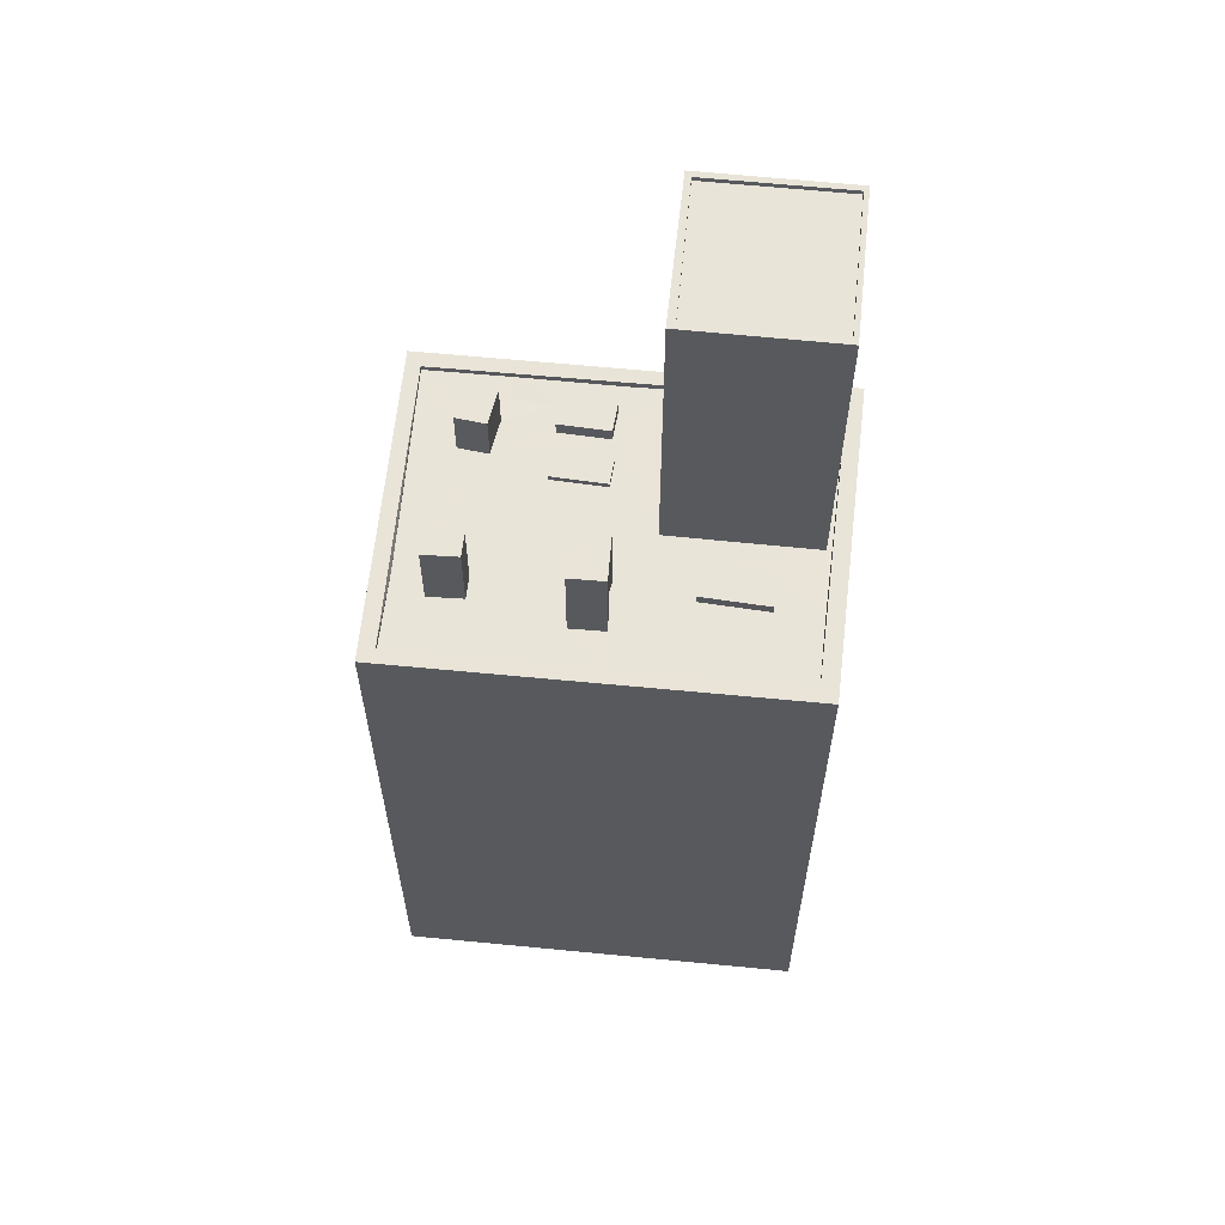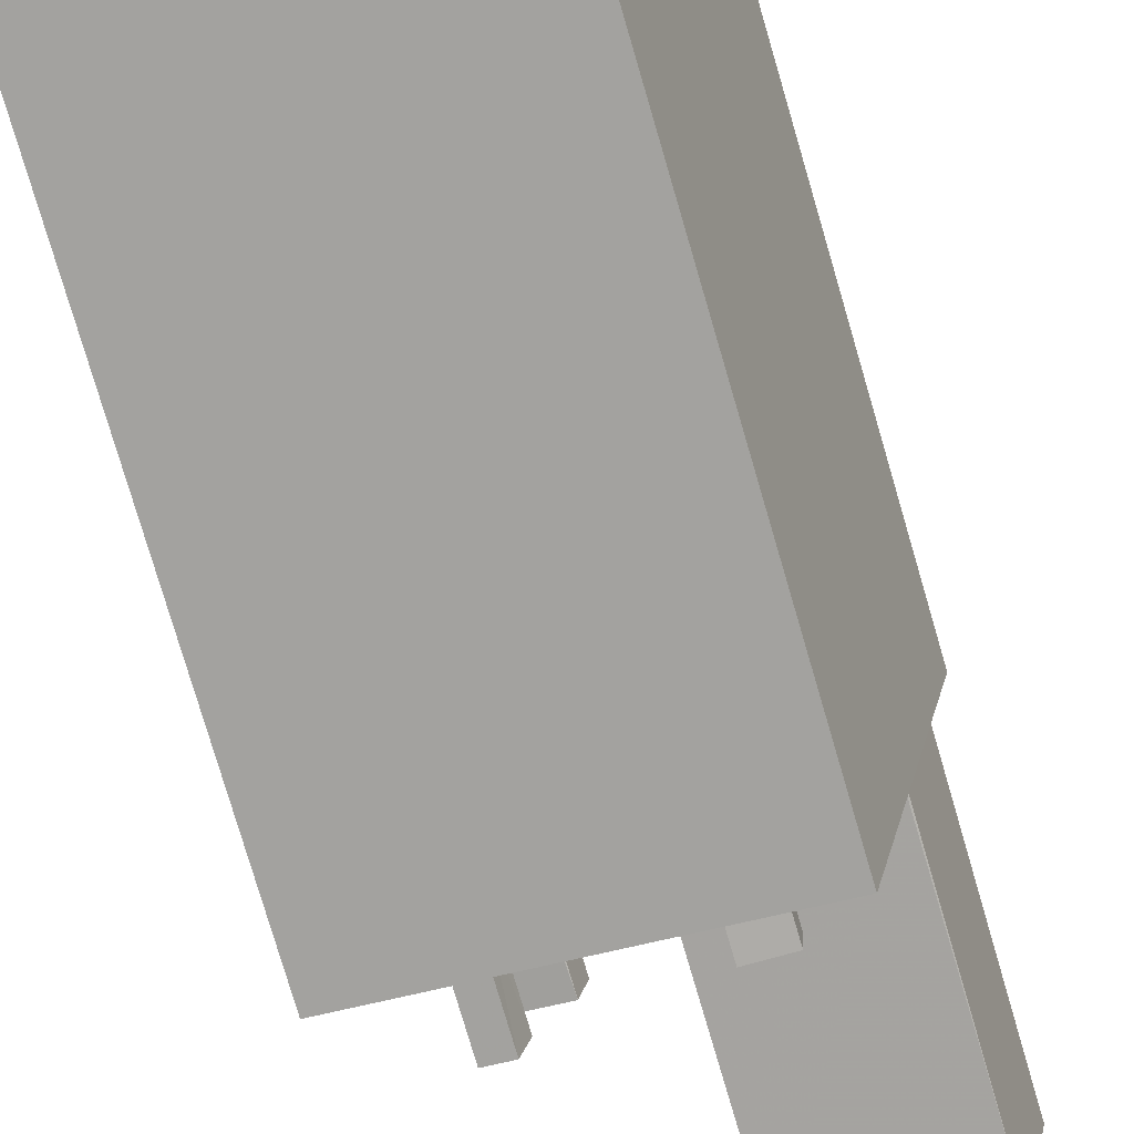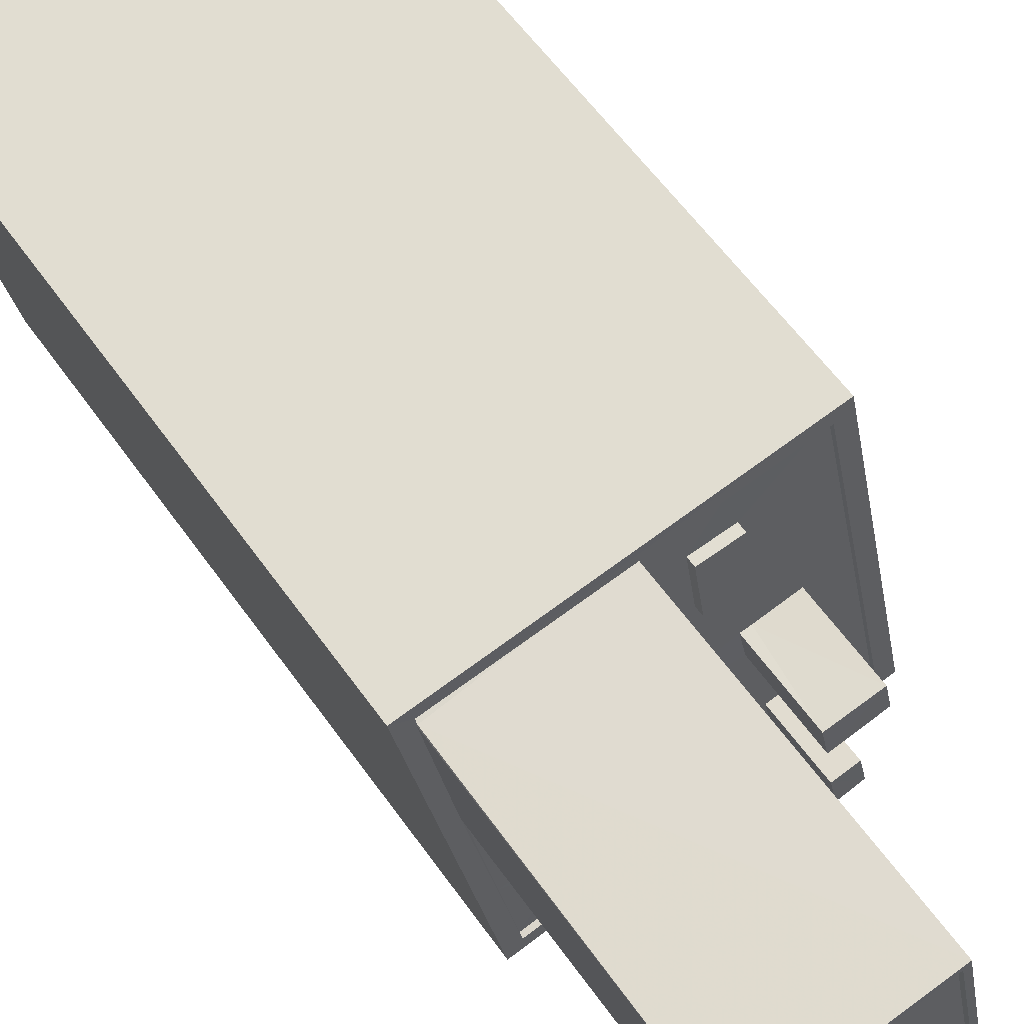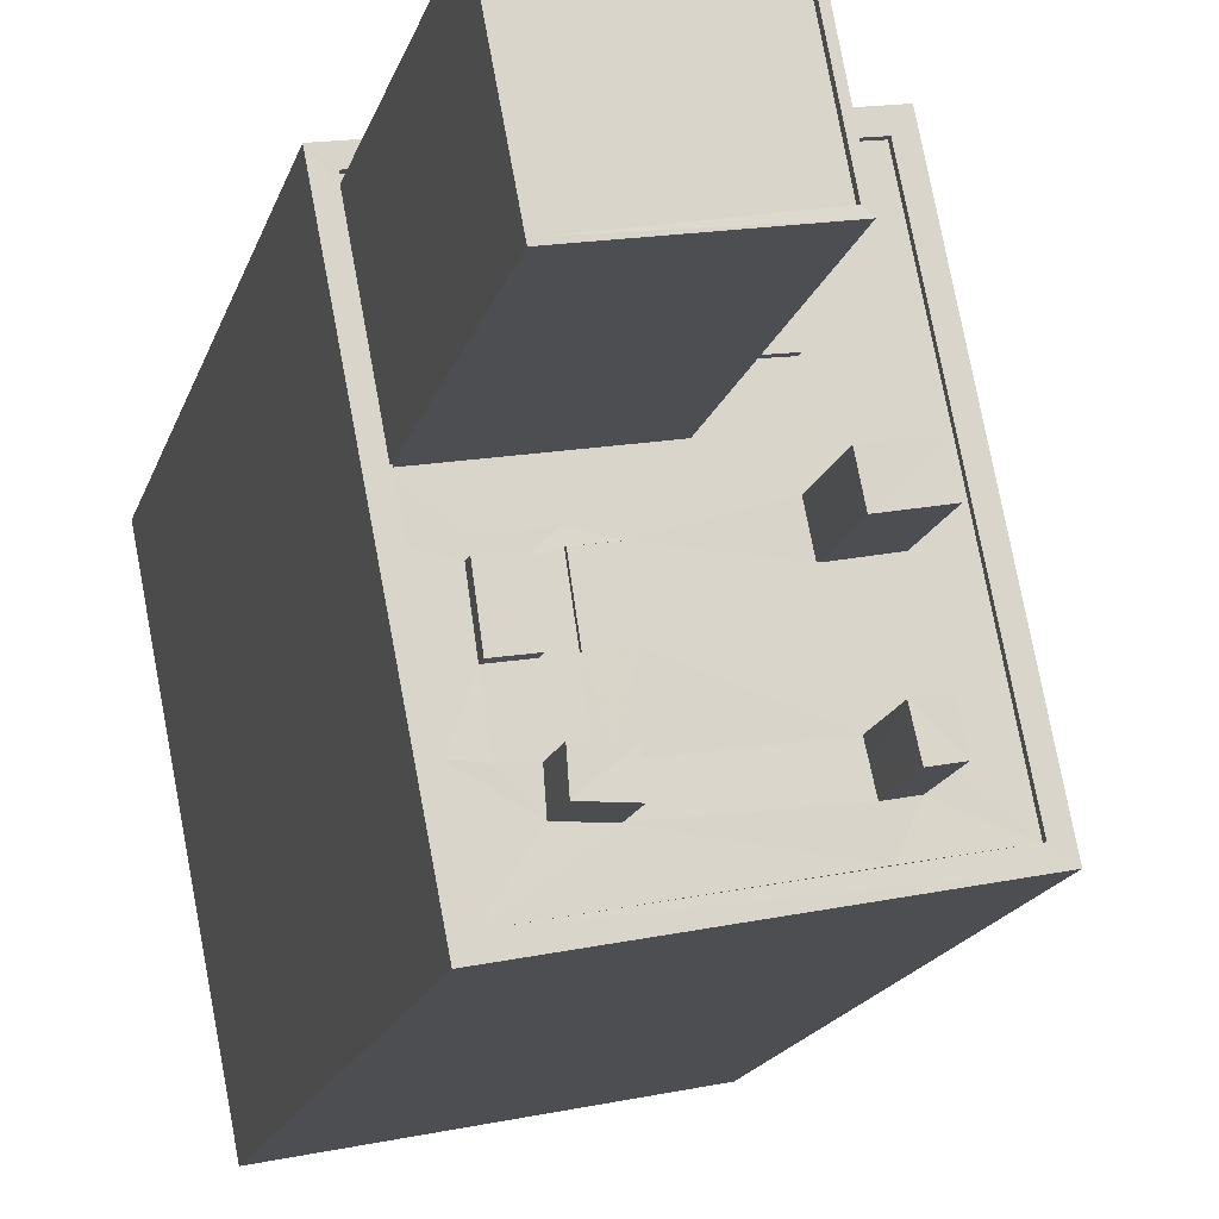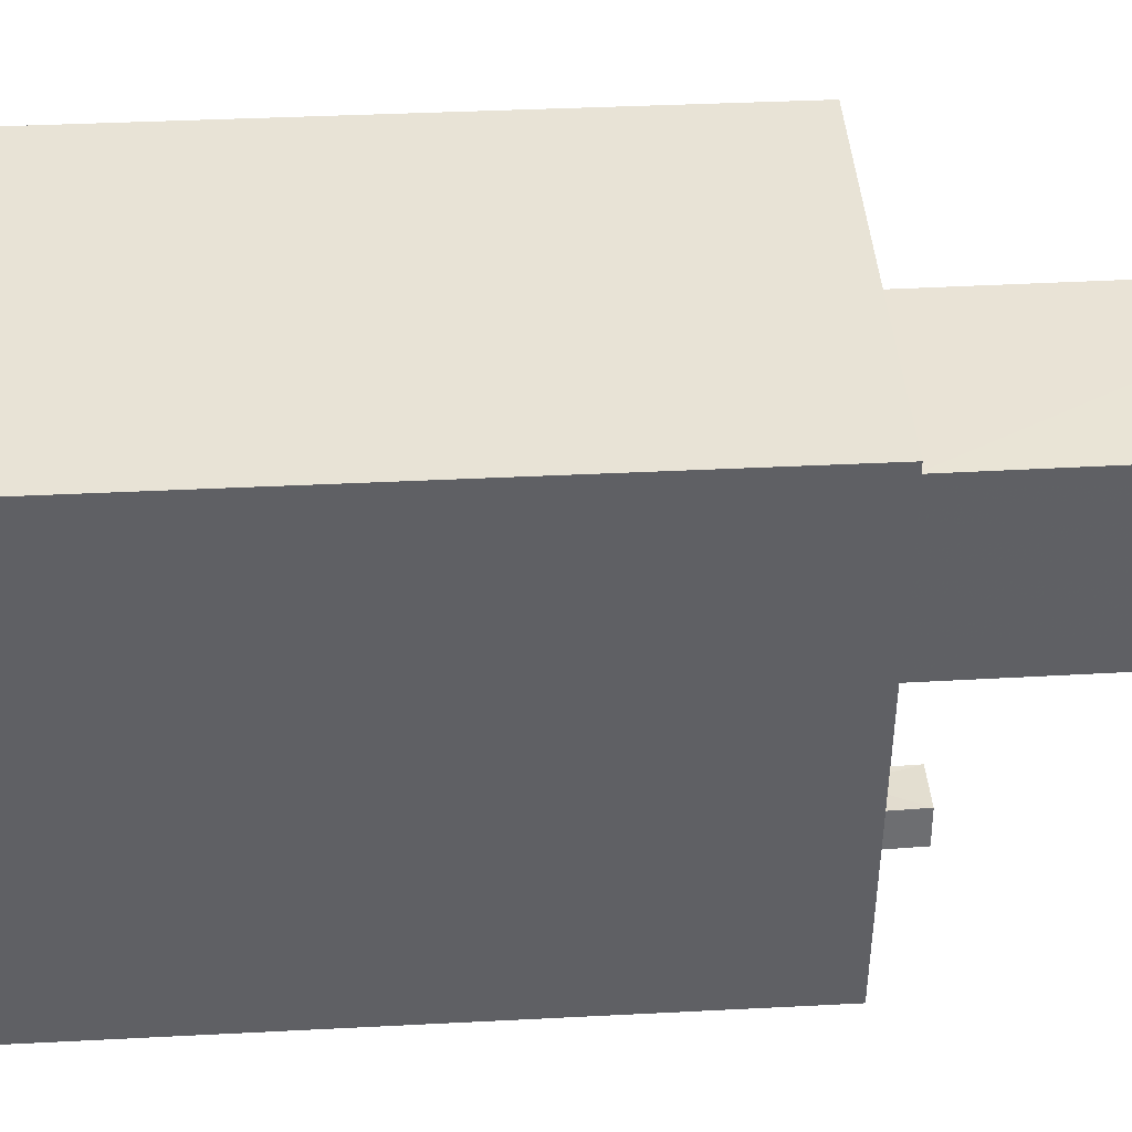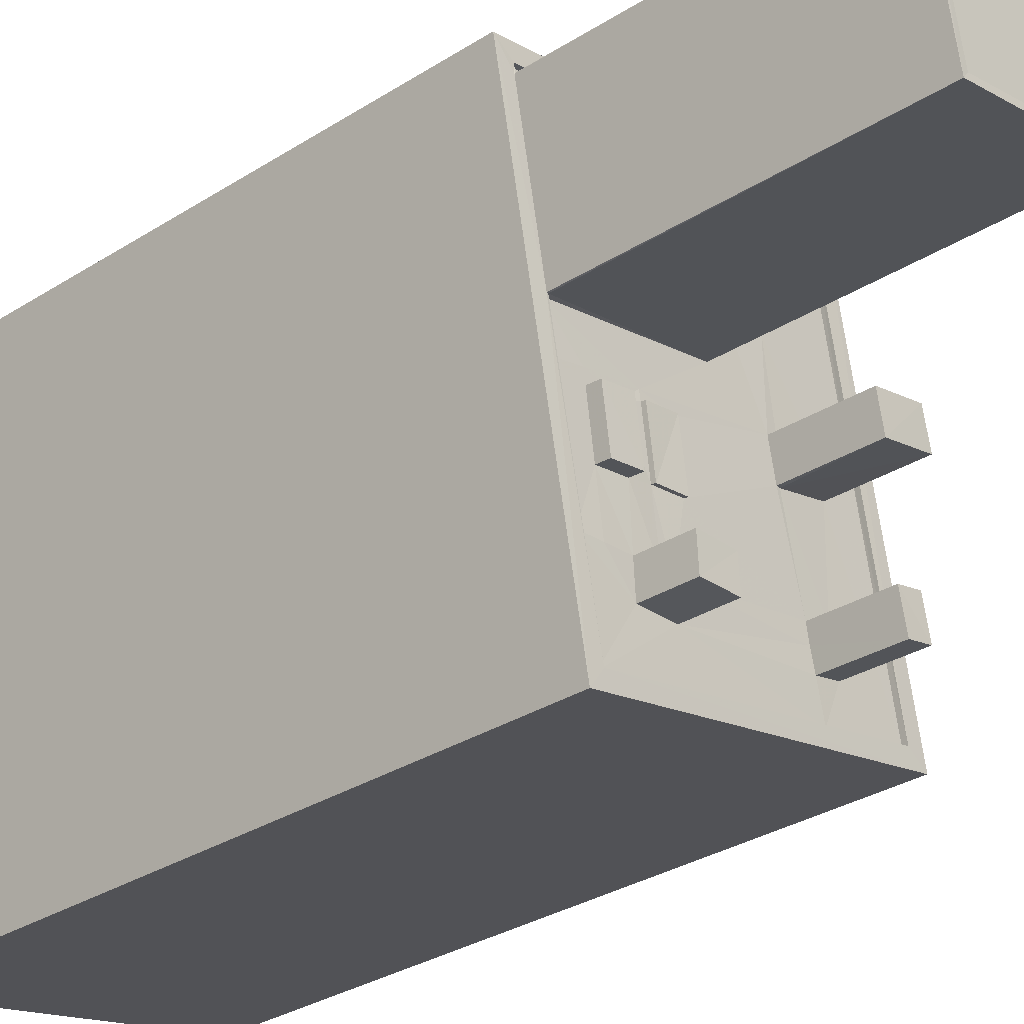
<metadata>
{"format":"obj","ext":"obj","renderer":"f3d","projection":"perspective","resolution":1024,"background":"white","views":[{"elev":60.5,"azim":106.8,"up":"+Z"},{"elev":-78.6,"azim":-163.6,"up":"+Y"},{"elev":58.1,"azim":-34.8,"up":"+Y"},{"elev":-16.5,"azim":-14.2,"up":"+Y"},{"elev":31.7,"azim":-94.4,"up":"+Y"},{"elev":-31.1,"azim":-47.7,"up":"+Y"}]}
</metadata>
<code>
v 1.237e+05 7.855e+05 17.41
v 1.238e+05 7.855e+05 17.41
v 1.237e+05 7.855e+05 17.41
v 1.237e+05 7.855e+05 17.41
v 1.237e+05 7.855e+05 53.06
v 1.237e+05 7.855e+05 53.06
v 1.237e+05 7.855e+05 53.06
v 1.237e+05 7.855e+05 53.06
v 1.237e+05 7.855e+05 49.48
v 1.238e+05 7.855e+05 49.48
v 1.237e+05 7.855e+05 49.48
v 1.237e+05 7.855e+05 49.48
v 1.237e+05 7.855e+05 49.48
v 1.238e+05 7.855e+05 49.48
v 1.237e+05 7.855e+05 49.48
v 1.237e+05 7.855e+05 49.48
v 1.237e+05 7.855e+05 49.48
v 1.237e+05 7.855e+05 49.48
v 1.237e+05 7.855e+05 49.48
v 1.237e+05 7.855e+05 49.48
v 1.237e+05 7.855e+05 49.48
v 1.237e+05 7.855e+05 49.48
v 1.237e+05 7.855e+05 49.48
v 1.237e+05 7.855e+05 49.48
v 1.237e+05 7.855e+05 49.48
v 1.237e+05 7.855e+05 49.48
v 1.237e+05 7.855e+05 49.48
v 1.237e+05 7.855e+05 49.48
v 1.237e+05 7.855e+05 49.48
v 1.237e+05 7.855e+05 49.48
v 1.237e+05 7.855e+05 49.48
v 1.237e+05 7.855e+05 49.48
v 1.237e+05 7.855e+05 49.48
v 1.237e+05 7.855e+05 49.48
v 1.237e+05 7.855e+05 49.48
v 1.237e+05 7.855e+05 49.48
v 1.237e+05 7.855e+05 49.48
v 1.237e+05 7.855e+05 49.48
v 1.237e+05 7.855e+05 49.48
v 1.237e+05 7.855e+05 49.48
v 1.237e+05 7.855e+05 49.48
v 1.237e+05 7.855e+05 49.48
v 1.237e+05 7.855e+05 49.48
v 1.237e+05 7.855e+05 49.48
v 1.237e+05 7.855e+05 49.48
v 1.237e+05 7.855e+05 49.48
v 1.237e+05 7.855e+05 49.48
v 1.237e+05 7.855e+05 49.48
v 1.237e+05 7.855e+05 49.48
v 1.237e+05 7.855e+05 49.48
v 1.237e+05 7.855e+05 49.48
v 1.237e+05 7.855e+05 49.48
v 1.237e+05 7.855e+05 49.73
v 1.237e+05 7.855e+05 49.73
v 1.238e+05 7.855e+05 49.73
v 1.238e+05 7.855e+05 49.73
v 1.237e+05 7.855e+05 49.73
v 1.237e+05 7.855e+05 49.73
v 1.237e+05 7.855e+05 49.73
v 1.237e+05 7.855e+05 49.73
v 1.237e+05 7.855e+05 49.73
v 1.237e+05 7.855e+05 49.73
v 1.237e+05 7.855e+05 49.73
v 1.237e+05 7.855e+05 49.73
v 1.237e+05 7.855e+05 53.79
v 1.237e+05 7.855e+05 53.79
v 1.237e+05 7.855e+05 53.79
v 1.237e+05 7.855e+05 53.79
v 1.237e+05 7.855e+05 51.89
v 1.237e+05 7.855e+05 51.89
v 1.237e+05 7.855e+05 51.89
v 1.237e+05 7.855e+05 51.89
v 1.237e+05 7.855e+05 50.11
v 1.237e+05 7.855e+05 50.11
v 1.237e+05 7.855e+05 50.11
v 1.237e+05 7.855e+05 50.11
v 1.237e+05 7.855e+05 49.91
v 1.237e+05 7.855e+05 49.91
v 1.237e+05 7.855e+05 49.91
v 1.237e+05 7.855e+05 49.91
v 1.237e+05 7.855e+05 49.69
v 1.237e+05 7.855e+05 49.69
v 1.237e+05 7.855e+05 49.69
v 1.237e+05 7.855e+05 49.69
v 1.237e+05 7.855e+05 64.71
v 1.237e+05 7.855e+05 64.71
v 1.237e+05 7.855e+05 64.71
v 1.237e+05 7.855e+05 64.71
v 1.237e+05 7.855e+05 64.96
v 1.237e+05 7.855e+05 64.96
v 1.237e+05 7.855e+05 64.96
v 1.237e+05 7.855e+05 64.96
v 1.237e+05 7.855e+05 64.96
v 1.237e+05 7.855e+05 64.96
v 1.237e+05 7.855e+05 64.96
v 1.237e+05 7.855e+05 64.96
f 1 2 3
f 4 1 3
f 5 6 7
f 8 5 7
f 9 10 11
f 9 12 13
f 10 9 14
f 12 15 13
f 14 16 17
f 17 16 18
f 13 16 14
f 13 14 9
f 18 19 20
f 20 17 18
f 17 20 21
f 19 22 20
f 21 23 24
f 25 23 26
f 24 23 25
f 20 23 21
f 27 24 25
f 28 24 27
f 29 28 30
f 28 27 30
f 31 32 33
f 10 32 34
f 35 11 34
f 11 10 34
f 31 34 32
f 34 36 35
f 36 37 38
f 33 39 31
f 29 38 40
f 36 34 41
f 42 41 39
f 43 42 33
f 28 29 40
f 43 44 42
f 37 41 42
f 38 37 40
f 36 41 37
f 42 39 33
f 45 46 47
f 46 26 47
f 26 27 25
f 29 30 48
f 38 29 48
f 48 49 38
f 45 49 48
f 46 27 26
f 45 48 46
f 38 50 36
f 36 50 51
f 15 12 51
f 50 38 49
f 19 15 22
f 47 22 45
f 22 52 45
f 51 50 52
f 15 51 52
f 15 52 22
f 53 54 55
f 56 53 55
f 57 53 58
f 53 57 54
f 59 60 61
f 62 54 57
f 60 62 61
f 62 57 61
f 60 63 64
f 62 60 64
f 56 55 64
f 63 56 64
f 65 66 67
f 68 65 67
f 69 70 71
f 72 69 71
f 73 74 75
f 73 76 74
f 77 78 79
f 77 80 78
f 81 82 83
f 84 81 83
f 85 86 87
f 88 85 87
f 89 90 91
f 92 89 91
f 89 93 90
f 93 94 90
f 91 95 96
f 92 91 96
f 95 94 93
f 96 95 93
f 15 6 13
f 15 7 6
f 6 5 16
f 13 6 16
f 5 8 18
f 16 5 18
f 15 19 7
f 19 18 8
f 19 8 7
f 21 53 17
f 17 56 14
f 17 53 56
f 24 28 58
f 21 24 53
f 28 40 58
f 24 58 53
f 44 43 60
f 59 44 60
f 43 33 60
f 33 32 63
f 60 33 63
f 14 56 10
f 10 63 32
f 10 56 63
f 62 4 3
f 54 62 3
f 4 64 1
f 4 62 64
f 64 2 1
f 64 55 2
f 55 3 2
f 55 54 3
f 67 66 9
f 11 67 9
f 51 12 65
f 12 9 66
f 65 12 66
f 51 68 36
f 51 65 68
f 11 35 67
f 35 36 68
f 35 68 67
f 71 70 20
f 22 71 20
f 70 69 23
f 20 70 23
f 23 72 26
f 23 69 72
f 22 47 71
f 47 26 72
f 47 72 71
f 73 75 48
f 30 73 48
f 75 74 46
f 48 75 46
f 74 76 27
f 46 74 27
f 27 73 30
f 27 76 73
f 34 79 41
f 34 77 79
f 41 78 39
f 41 79 78
f 78 80 31
f 39 78 31
f 80 77 34
f 31 80 34
f 50 49 84
f 83 50 84
f 52 83 82
f 52 50 83
f 45 52 82
f 81 45 82
f 45 81 84
f 49 45 84
f 57 90 94
f 61 57 94
f 92 88 87
f 89 92 87
f 93 87 86
f 93 89 87
f 93 86 85
f 96 93 85
f 92 85 88
f 92 96 85
f 42 59 95
f 95 59 94
f 42 44 59
f 94 59 61
f 37 42 95
f 91 37 95
f 40 37 58
f 57 58 90
f 90 58 91
f 58 37 91

</code>
